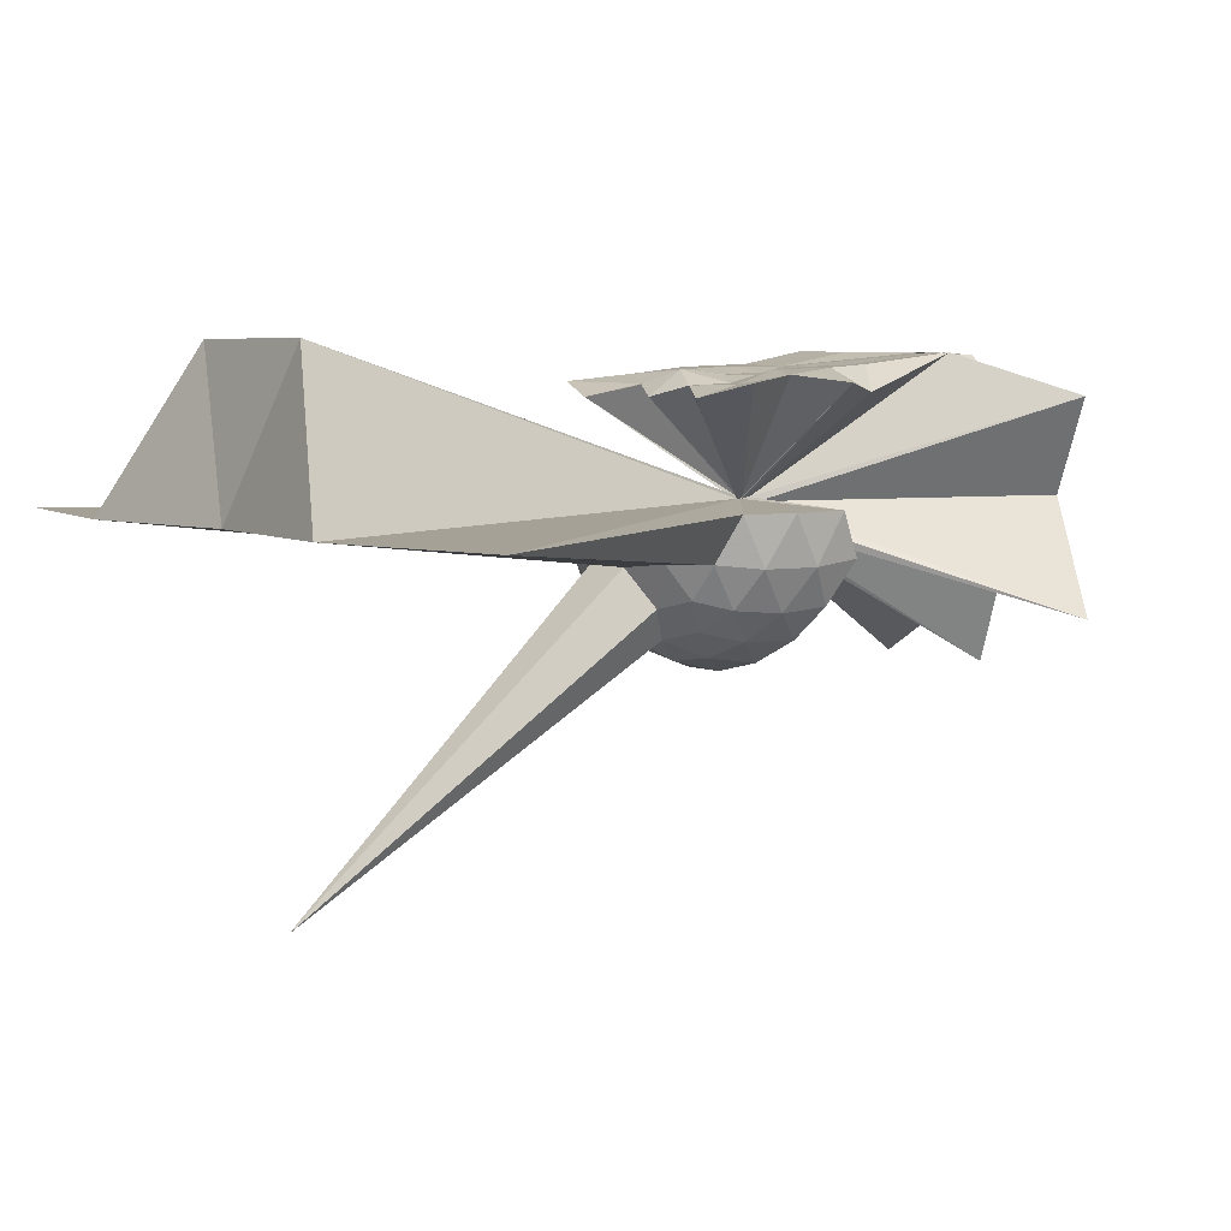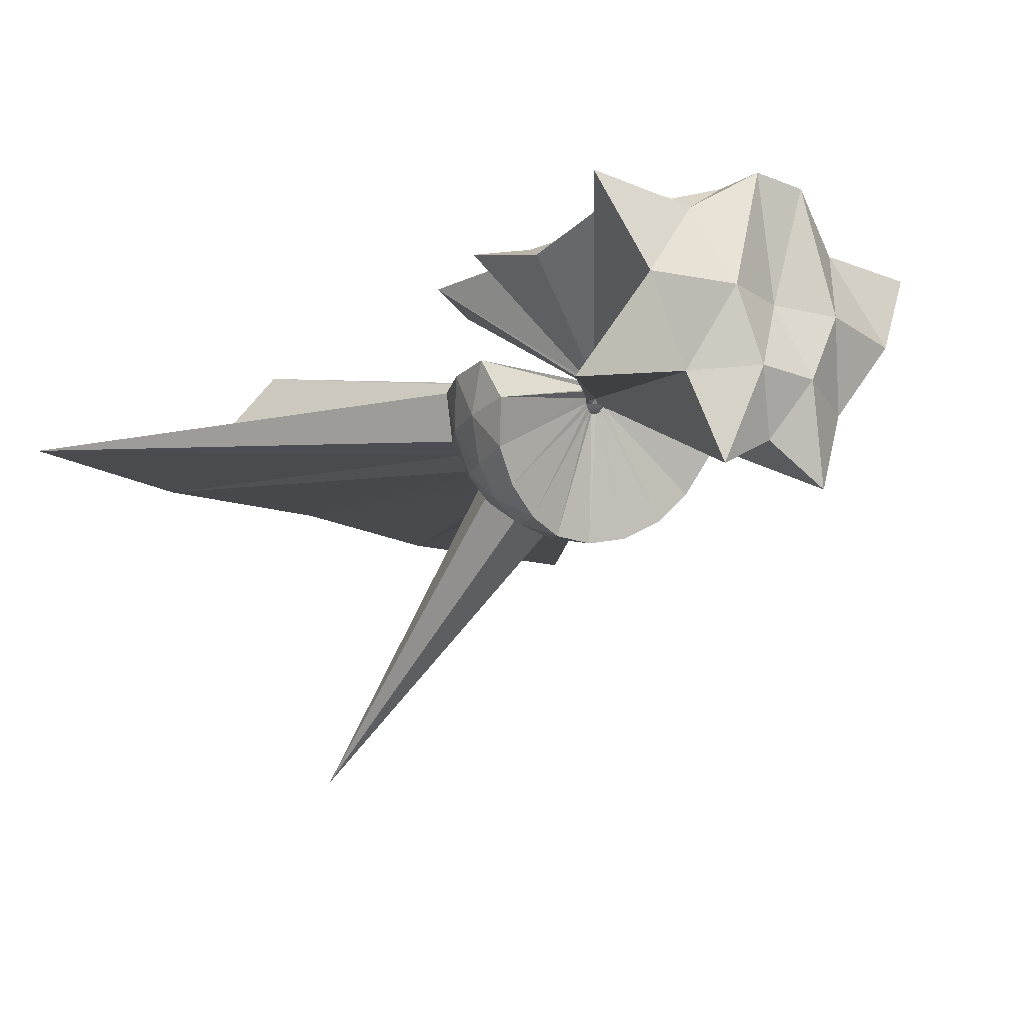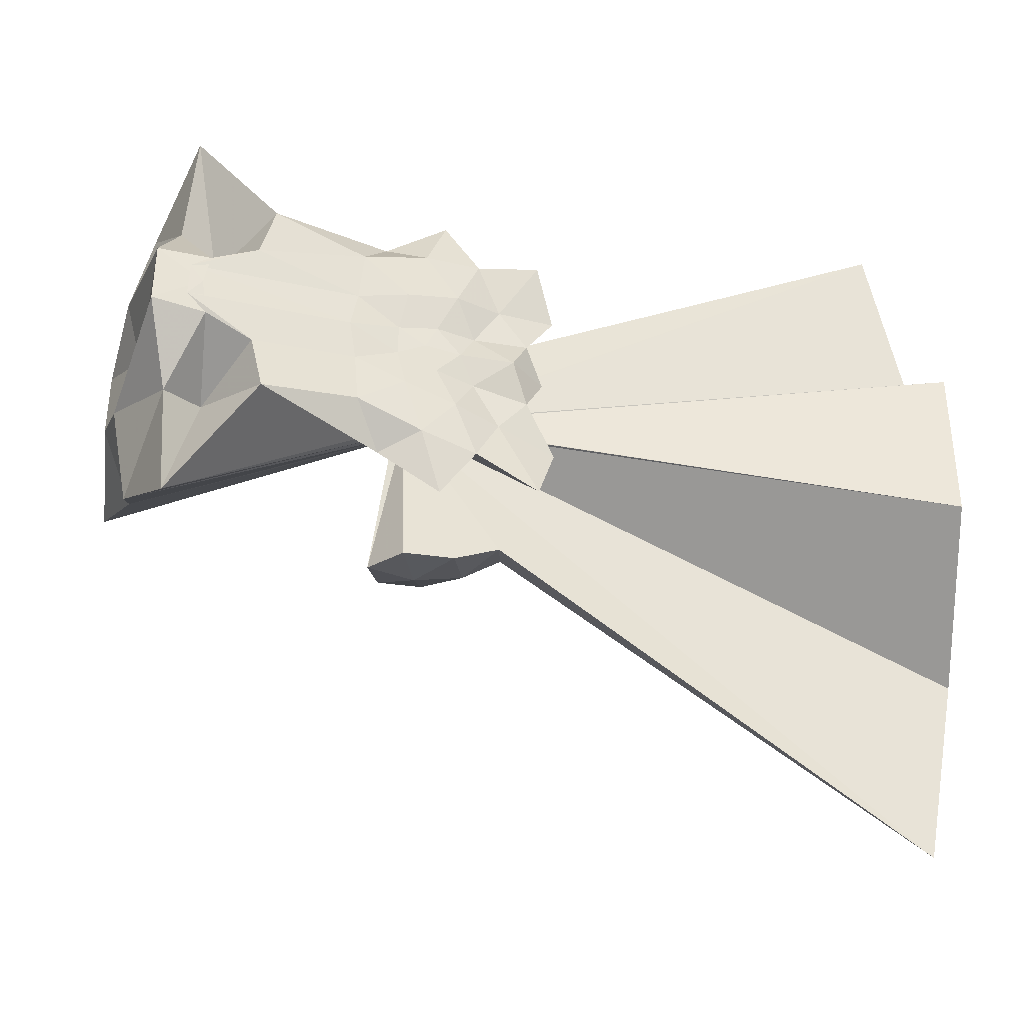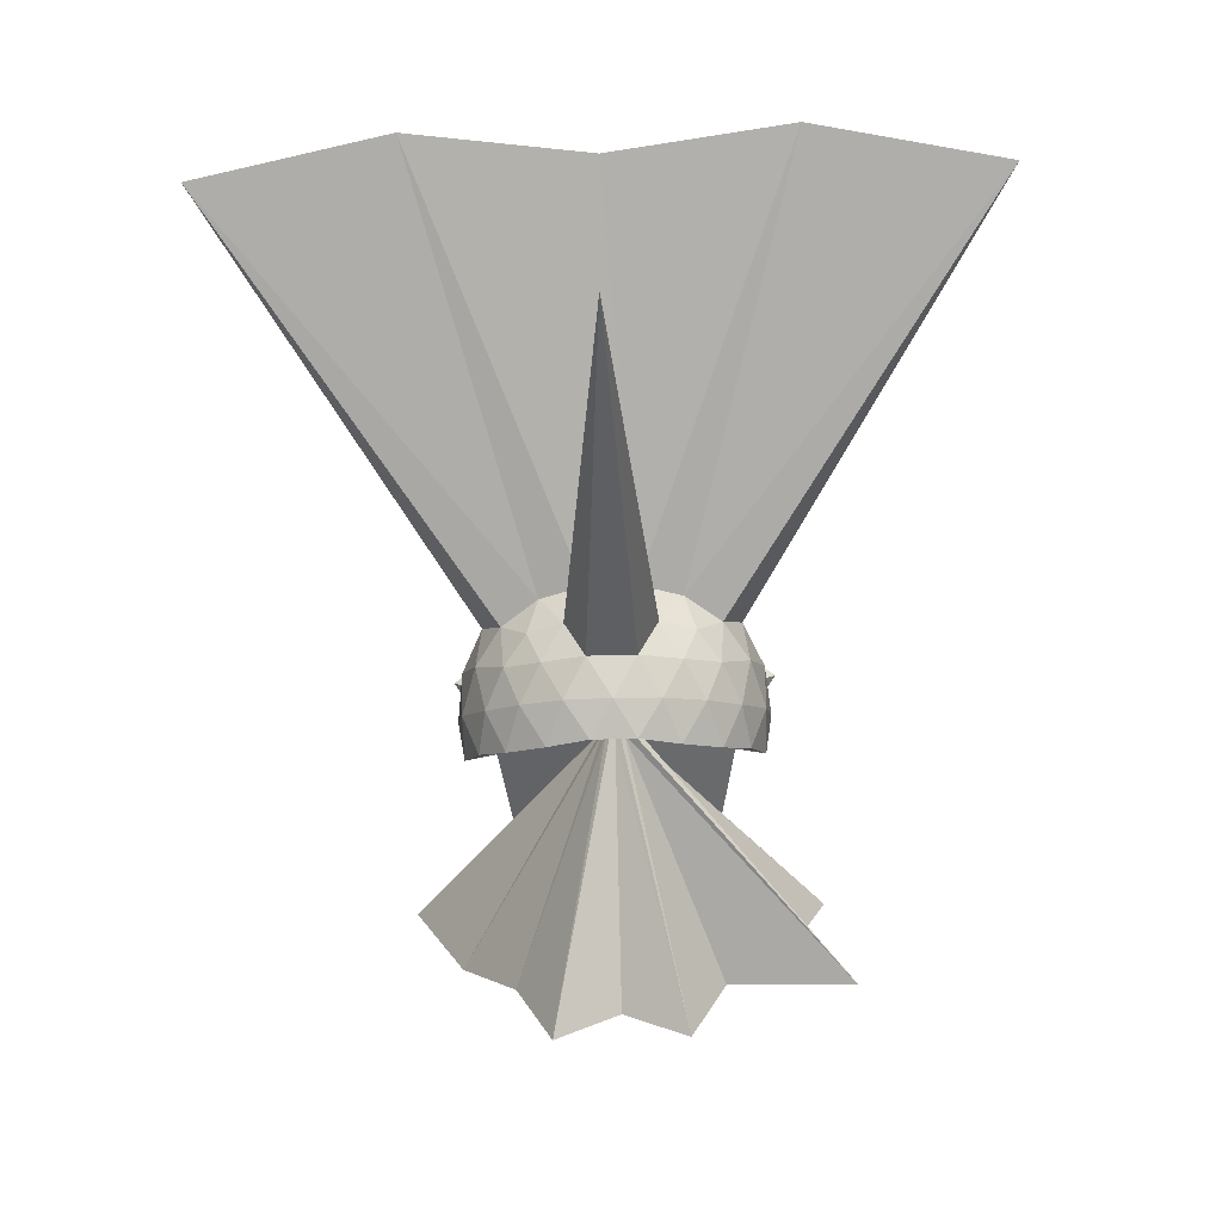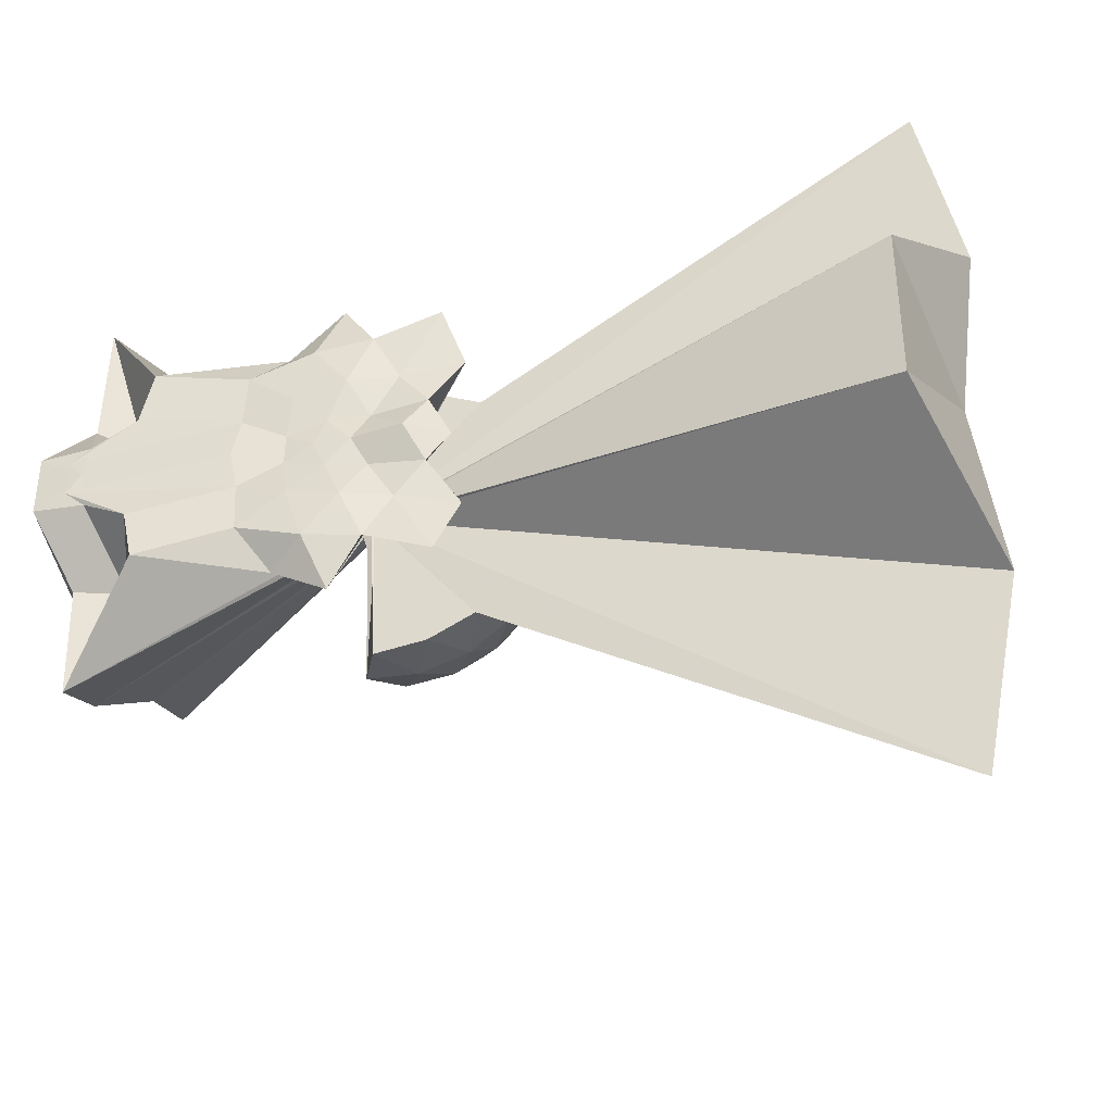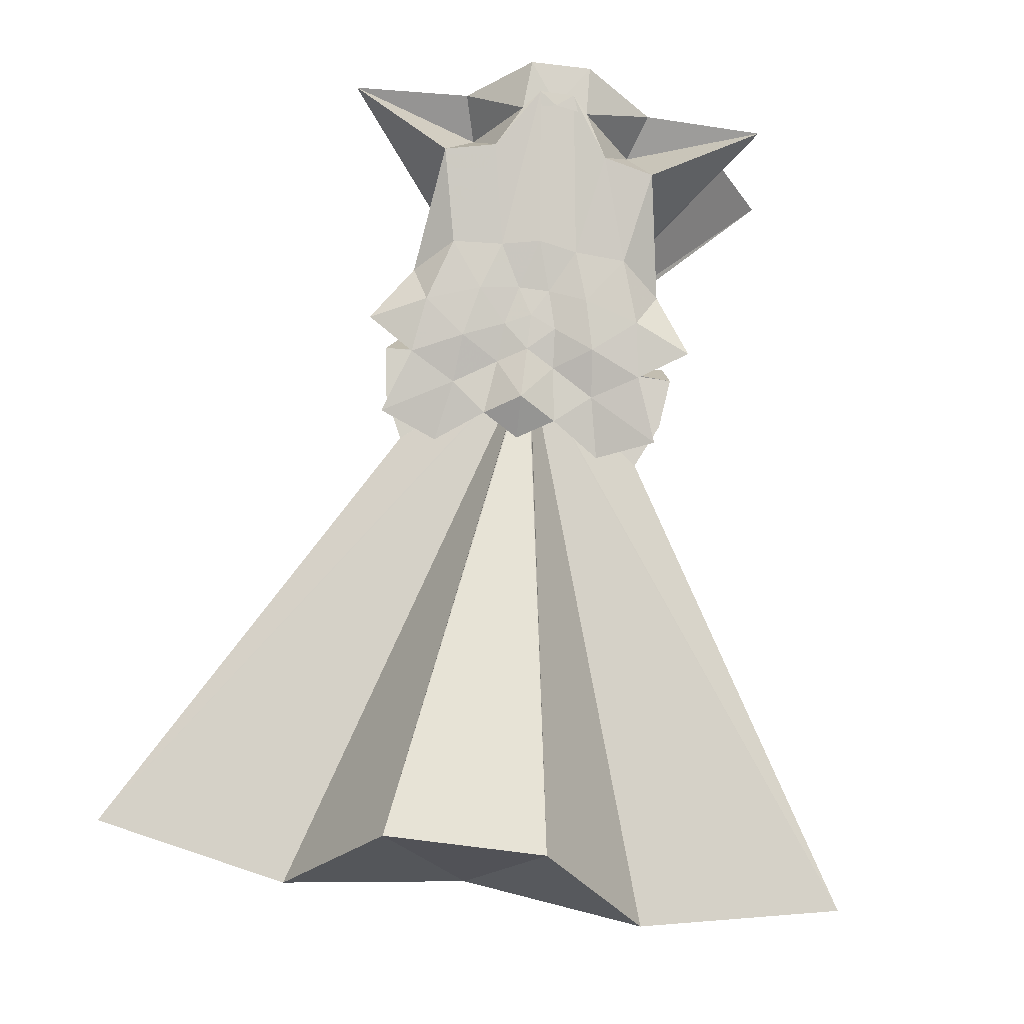
<metadata>
{"format":"obj","ext":"obj","renderer":"f3d","projection":"perspective","resolution":1024,"background":"white","views":[{"elev":5.5,"azim":142.5,"up":"+Z"},{"elev":-17.4,"azim":-128.3,"up":"+Z"},{"elev":-36.9,"azim":-19.0,"up":"+Y"},{"elev":-71.9,"azim":91.5,"up":"+Z"},{"elev":-38.1,"azim":16.8,"up":"+Y"},{"elev":78.9,"azim":96.9,"up":"+Z"}]}
</metadata>
<code>
v -0.1795 -0.0007173 0.8535
v -0.006519 -3.81e-05 -0.1315
v -0.0569 -2.821e-05 0.06329
v -0.06279 0.006189 0.06705
v 0.7367 0.5583 0.7023
v 0.6022 0.9392 0.7945
v -0.0815 0.02573 0.06415
v -0.04653 1.104 0.797
v -0.4338 0.8471 0.7345
v -1.235 0.7132 0.9833
v -1.508 0.5317 0.4899
v -1.624 0.2149 0.9732
v -1.661 -0.0006832 0.9838
v -1.624 -0.2304 0.9667
v -1.513 -0.5726 0.472
v -1.249 -0.7265 0.9962
v -0.4368 -0.8508 0.7355
v -0.04782 -1.104 0.7973
v -0.08154 -0.02735 0.06419
v 0.6002 -0.9393 0.7965
v 0.7373 -0.5587 0.6999
v -0.0628 -0.00755 0.06706
v 3.47 0.5353 1.052
v -0.04639 0.01281 0.05152
v -0.05328 0.02135 0.05176
v -0.06166 0.02711 0.05025
v -0.07262 0.0297 0.05063
v -0.0944 0.06483 0.06494
v -0.1196 0.05853 0.06609
v -1.731 1.431 0.7059
v -1.78 0.6436 0.6572
v -1.961 0.1987 0.9702
v -1.963 -0.206 0.9704
v -1.783 -0.6489 0.6597
v -1.735 -1.429 0.6983
v -0.1194 -0.06044 0.06617
v -0.0888 -0.03096 0.05301
v -0.07263 -0.03119 0.05064
v -0.06173 -0.02842 0.05027
v -0.05328 -0.02256 0.05176
v -0.0464 -0.01392 0.05152
v 3.469 -0.5353 1.052
v 3.829 1.244 -1.628e-05
v 3.559 2.585 -2.922e-05
v 0.6034 0.8476 0.01084
v 0.2992 0.9908 0.01478
v -0.04569 1.033 0.02206
v -0.07627 0.02985 0.03244
v -0.1512 0.1004 0.03464
v -1.861 1.081 0.06341
v -1.991 0.4534 0.09396
v -1.874 -0.0007289 0.09957
v -1.993 -0.4584 0.09479
v -1.864 -1.082 0.06528
v -0.1514 -0.1021 0.03446
v -0.06729 -0.007891 0.03215
v -0.04627 -1.033 0.02232
v 0.2987 -0.9912 0.015
v 0.6032 -0.8481 0.011
v 3.559 -2.585 -3.661e-05
v 3.828 -1.244 -1.61e-05
v 3.668 -4.753e-06 3.804e-05
v 0.8959 0.4634 -0.2989
v 0.7141 0.7111 -0.297
v 0.4585 0.8826 -0.3244
v 0.125 0.9819 -0.3197
v -0.2006 0.9805 -0.2823
v -0.143 0.1694 -0.03496
v -1.664 1.545 -0.7043
v -1.75 0.6951 -0.4905
v -1.978 0.2218 -0.4033
v -1.979 -0.2258 -0.4025
v -1.753 -0.6975 -0.489
v -0.1424 -0.08723 -0.01845
v -0.1431 -0.1707 -0.03479
v -0.2011 -0.9809 -0.2819
v 0.1247 -0.9822 -0.3194
v 0.4584 -0.8829 -0.3243
v 0.714 -0.7114 -0.297
v 0.8959 -0.4637 -0.2989
v 0.9843 -0.1701 -0.33
v 0.9843 0.1699 -0.33
v 0.7422 0.5378 -0.5256
v 0.5415 0.6906 -0.5848
v 0.2613 0.8143 -0.6075
v -0.04776 0.8689 -0.5774
v -0.07017 0.1053 -0.0498
v -0.1338 0.1373 -0.09766
v -0.1242 0.06032 -0.0609
v -1.824 0.444 -1.076
v -1.783 -0.0003132 -0.8176
v -1.825 -0.4457 -1.075
v -0.1239 -0.06167 -0.06086
v -0.1337 -0.1384 -0.09758
v -0.06941 -0.1064 -0.04978
v -0.04797 -0.8692 -0.5771
v 0.2613 -0.8146 -0.6073
v 0.5414 -0.6908 -0.5847
v 0.7422 -0.5381 -0.5255
v 0.8284 -0.3003 -0.5877
v 3.275 -5.324e-06 -2.338
v 0.8284 0.3001 -0.5877
v 0.6586 -8.645e-05 0.7059
v 0.5304 0.2418 0.7767
v 0.3364 0.4769 0.7828
v 0.1733 0.7803 0.8443
v -0.199 0.7251 0.887
v -0.62 0.5892 0.9064
v -1.327 0.378 0.9676
v -1.747 0.111 0.983
v -1.752 -0.1218 0.9838
v -1.327 -0.3858 0.9853
v -0.6246 -0.5928 0.9064
v -0.2014 -0.7269 0.8888
v 0.1706 -0.7838 0.8449
v 0.3356 -0.4774 0.7827
v 0.5278 -0.2417 0.7794
v 0.4041 -0.0003153 0.875
v 0.1634 0.1928 0.7889
v 0.02306 0.4451 0.8749
v -0.316 0.3636 0.8922
v -0.6485 0.2539 0.891
v -0.6956 -0.0003646 0.9092
v -0.6487 -0.2571 0.8915
v -0.3195 -0.3692 0.8934
v 0.02073 -0.4481 0.8727
v 0.1611 -0.1949 0.7896
v 0.05817 -0.0001508 0.8371
v -0.1013 0.1737 0.8401
v -0.3612 0.1019 0.8516
v -0.3636 -0.1063 0.8512
v -0.1004 -0.1754 0.8397
v 0.622 0.4477 -0.7317
v 0.3655 0.588 -0.7969
v 0.04577 0.6859 -0.7934
v -0.05213 0.08834 -0.08122
v -0.07939 0.06374 -0.09071
v -0.1075 0.03102 -0.08952
v -0.1254 -0.0001329 -0.0795
v -0.1075 -0.032 -0.08948
v -0.04888 -0.03622 -0.04821
v -0.05163 -0.0893 -0.08117
v 0.04571 -0.6863 -0.7933
v 0.3655 -0.5882 -0.7968
v 0.622 -0.4479 -0.7317
v 0.68 -0.1631 -0.7997
v 0.68 0.1628 -0.7997
v 0.4346 0.3106 -0.9151
v 0.1386 0.4245 -0.9554
v -0.03474 0.06138 -0.1089
v -0.05624 0.03159 -0.1155
v -0.08803 -7.726e-05 -0.1084
v -0.05594 -0.03237 -0.1155
v -0.03504 -0.06194 -0.1089
v 0.1386 -0.4248 -0.9554
v 0.4347 -0.3108 -0.9151
v 0.4558 -2.363e-05 -0.9582
v 0.2093 0.1491 -1.026
v -0.01881 0.02985 -0.1262
v -0.03882 -7.264e-05 -0.1252
v -0.01904 -0.03043 -0.1262
v 0.2093 -0.1494 -1.026
f 3 23 4
f 4 23 24
f 4 24 5
f 5 24 25
f 5 25 6
f 6 25 26
f 6 26 7
f 7 26 27
f 7 27 8
f 8 27 28
f 8 28 9
f 9 28 29
f 9 29 10
f 10 29 30
f 10 30 11
f 11 30 31
f 11 31 12
f 12 31 32
f 12 32 13
f 13 32 33
f 13 33 14
f 14 33 34
f 14 34 15
f 15 34 35
f 15 35 16
f 16 35 36
f 16 36 17
f 17 36 37
f 17 37 18
f 18 37 38
f 18 38 19
f 19 38 39
f 19 39 20
f 20 39 40
f 20 40 21
f 21 40 41
f 21 41 22
f 22 41 42
f 22 42 3
f 3 42 23
f 23 43 24
f 24 43 44
f 24 44 25
f 25 44 45
f 25 45 26
f 26 45 46
f 26 46 27
f 27 46 47
f 27 47 28
f 28 47 48
f 28 48 29
f 29 48 49
f 29 49 30
f 30 49 50
f 30 50 31
f 31 50 51
f 31 51 32
f 32 51 52
f 32 52 33
f 33 52 53
f 33 53 34
f 34 53 54
f 34 54 35
f 35 54 55
f 35 55 36
f 36 55 56
f 36 56 37
f 37 56 57
f 37 57 38
f 38 57 58
f 38 58 39
f 39 58 59
f 39 59 40
f 40 59 60
f 40 60 41
f 41 60 61
f 41 61 42
f 42 61 62
f 42 62 23
f 23 62 43
f 43 63 44
f 44 63 64
f 44 64 45
f 45 64 65
f 45 65 46
f 46 65 66
f 46 66 47
f 47 66 67
f 47 67 48
f 48 67 68
f 48 68 49
f 49 68 69
f 49 69 50
f 50 69 70
f 50 70 51
f 51 70 71
f 51 71 52
f 52 71 72
f 52 72 53
f 53 72 73
f 53 73 54
f 54 73 74
f 54 74 55
f 55 74 75
f 55 75 56
f 56 75 76
f 56 76 57
f 57 76 77
f 57 77 58
f 58 77 78
f 58 78 59
f 59 78 79
f 59 79 60
f 60 79 80
f 60 80 61
f 61 80 81
f 61 81 62
f 62 81 82
f 62 82 43
f 43 82 63
f 63 83 64
f 64 83 84
f 64 84 65
f 65 84 85
f 65 85 66
f 66 85 86
f 66 86 67
f 67 86 87
f 67 87 68
f 68 87 88
f 68 88 69
f 69 88 89
f 69 89 70
f 70 89 90
f 70 90 71
f 71 90 91
f 71 91 72
f 72 91 92
f 72 92 73
f 73 92 93
f 73 93 74
f 74 93 94
f 74 94 75
f 75 94 95
f 75 95 76
f 76 95 96
f 76 96 77
f 77 96 97
f 77 97 78
f 78 97 98
f 78 98 79
f 79 98 99
f 79 99 80
f 80 99 100
f 80 100 81
f 81 100 101
f 81 101 82
f 82 101 102
f 82 102 63
f 63 102 83
f 103 104 118
f 104 119 118
f 104 105 119
f 105 120 119
f 105 106 120
f 106 107 120
f 107 121 120
f 107 108 121
f 108 122 121
f 108 109 122
f 109 110 122
f 110 123 122
f 110 111 123
f 111 124 123
f 111 112 124
f 112 113 124
f 113 125 124
f 113 114 125
f 114 126 125
f 114 115 126
f 115 116 126
f 116 127 126
f 116 117 127
f 117 118 127
f 117 103 118
f 118 119 128
f 119 129 128
f 119 120 129
f 120 121 129
f 121 130 129
f 121 122 130
f 122 123 130
f 123 131 130
f 123 124 131
f 124 125 131
f 125 132 131
f 125 126 132
f 126 127 132
f 127 128 132
f 127 118 128
f 133 148 134
f 134 148 149
f 134 149 135
f 135 149 150
f 135 150 136
f 136 150 137
f 137 150 151
f 137 151 138
f 138 151 152
f 138 152 139
f 139 152 140
f 140 152 153
f 140 153 141
f 141 153 154
f 141 154 142
f 142 154 143
f 143 154 155
f 143 155 144
f 144 155 156
f 144 156 145
f 145 156 146
f 146 156 157
f 146 157 147
f 147 157 148
f 147 148 133
f 148 158 149
f 149 158 159
f 149 159 150
f 150 159 151
f 151 159 160
f 151 160 152
f 152 160 153
f 153 160 161
f 153 161 154
f 154 161 155
f 155 161 162
f 155 162 156
f 156 162 157
f 157 162 158
f 157 158 148
f 3 4 103
f 103 4 104
f 4 5 104
f 104 5 105
f 5 6 105
f 105 6 106
f 6 7 106
f 7 8 106
f 106 8 107
f 8 9 107
f 107 9 108
f 9 10 108
f 108 10 109
f 10 11 109
f 11 12 109
f 109 12 110
f 12 13 110
f 110 13 111
f 13 14 111
f 111 14 112
f 14 15 112
f 15 16 112
f 112 16 113
f 16 17 113
f 113 17 114
f 17 18 114
f 114 18 115
f 18 19 115
f 19 20 115
f 115 20 116
f 20 21 116
f 116 21 117
f 21 22 117
f 117 22 103
f 22 3 103
f 83 133 84
f 84 133 134
f 84 134 85
f 85 134 135
f 85 135 86
f 86 135 136
f 86 136 87
f 87 136 88
f 88 136 137
f 88 137 89
f 89 137 138
f 89 138 90
f 90 138 139
f 90 139 91
f 91 139 92
f 92 139 140
f 92 140 93
f 93 140 141
f 93 141 94
f 94 141 142
f 94 142 95
f 95 142 96
f 96 142 143
f 96 143 97
f 97 143 144
f 97 144 98
f 98 144 145
f 98 145 99
f 99 145 100
f 100 145 146
f 100 146 101
f 101 146 147
f 101 147 102
f 102 147 133
f 102 133 83
f 128 129 1
f 129 130 1
f 130 131 1
f 131 132 1
f 132 128 1
f 159 158 2
f 160 159 2
f 161 160 2
f 162 161 2
f 158 162 2

</code>
